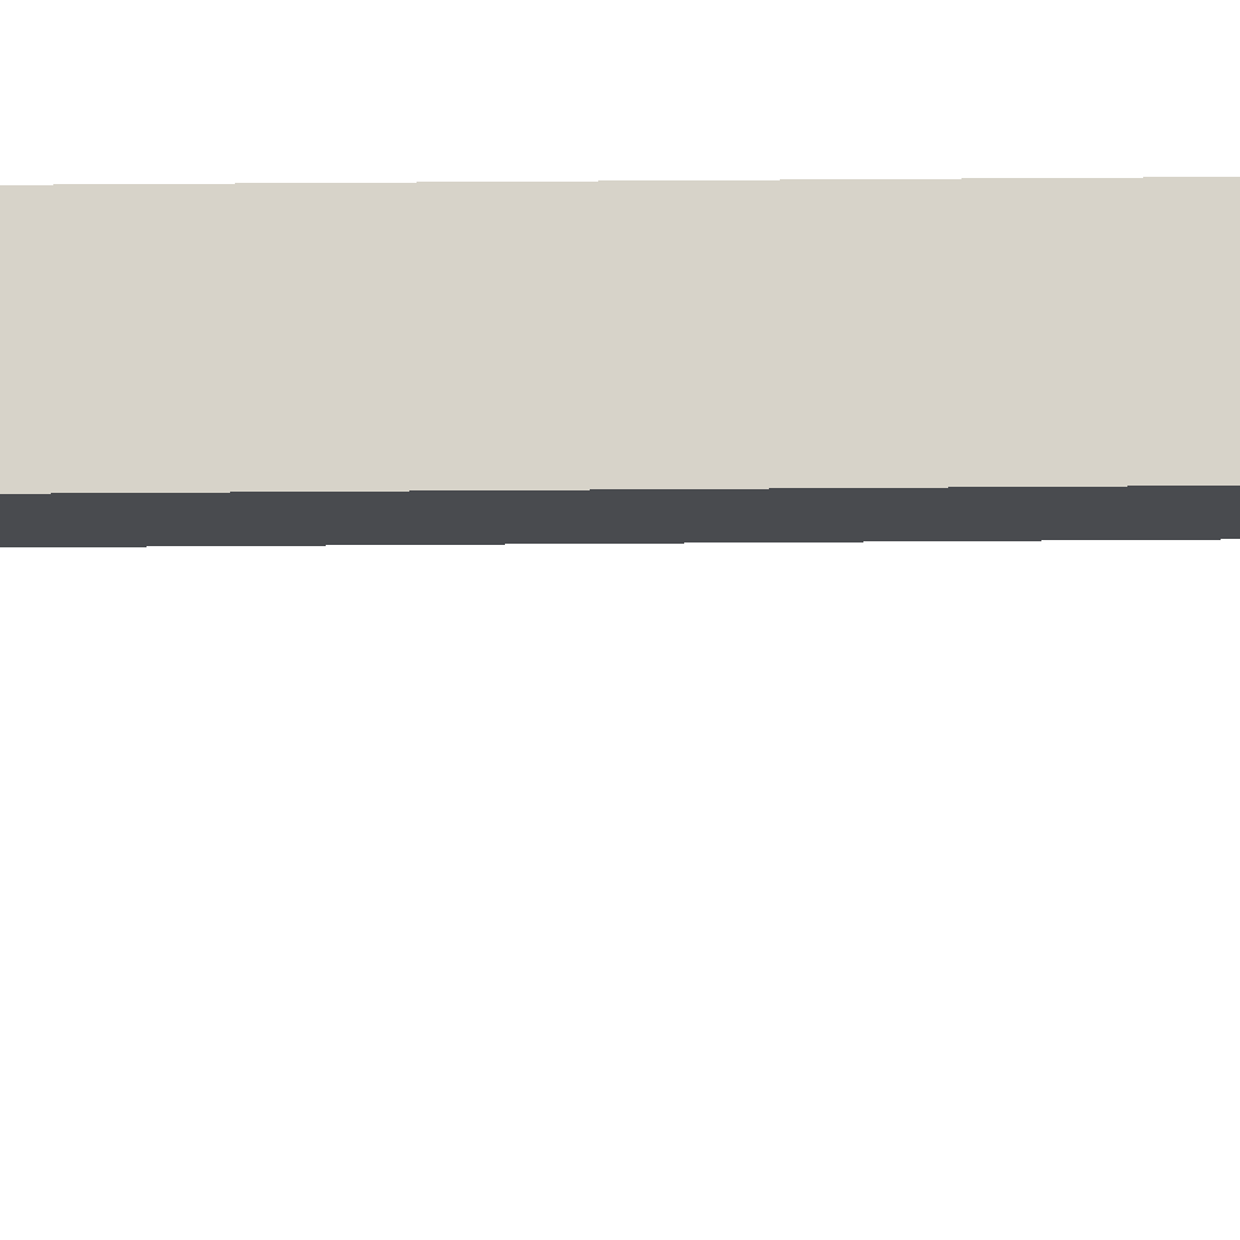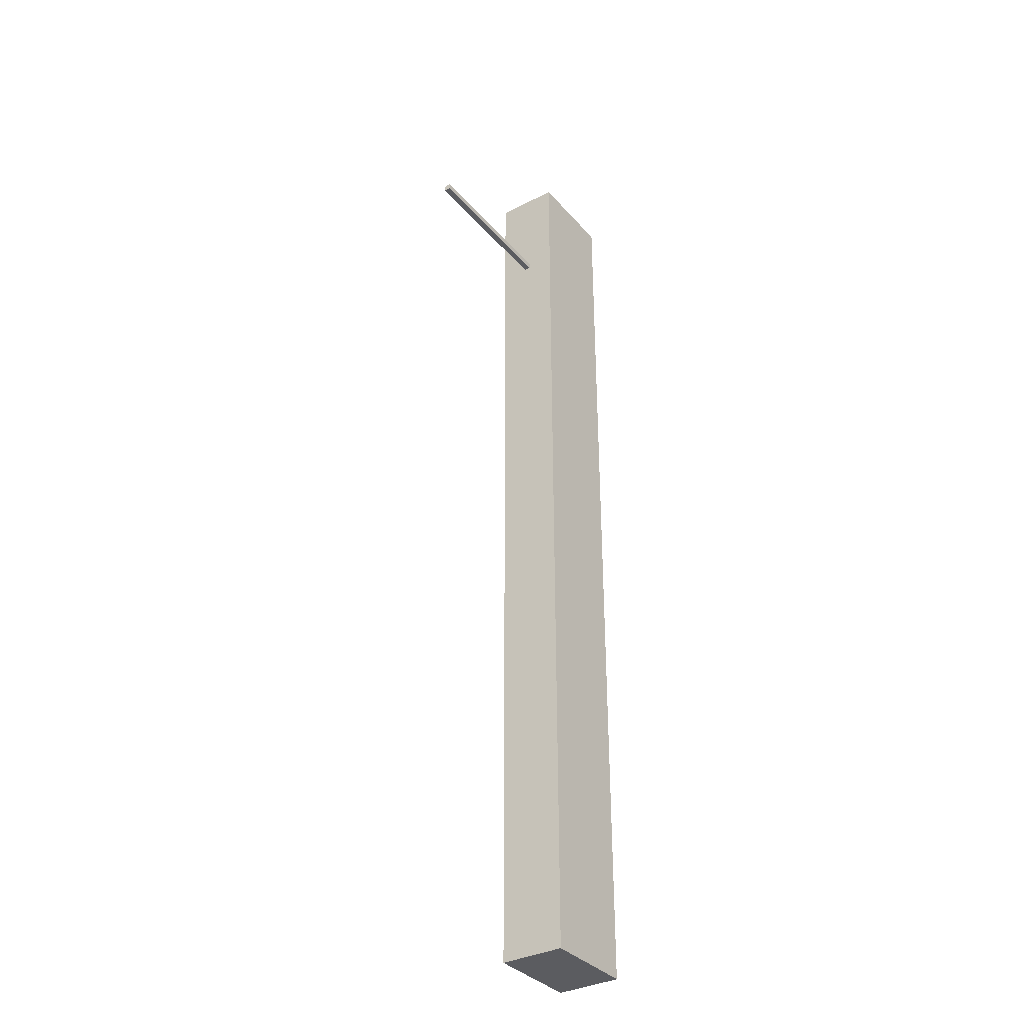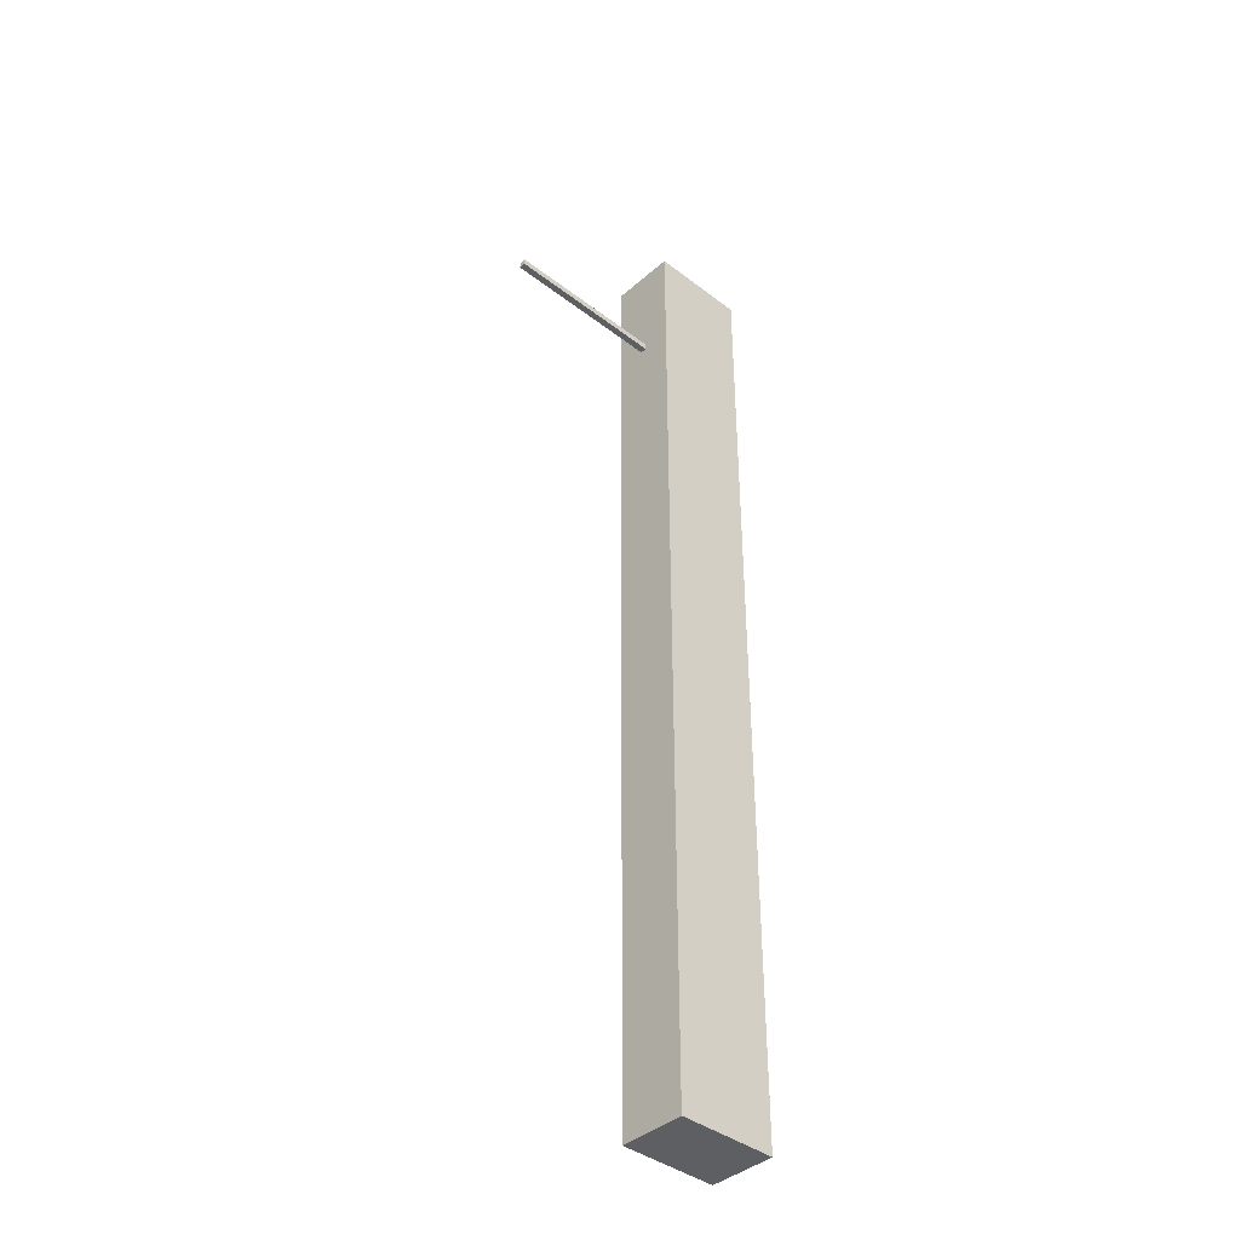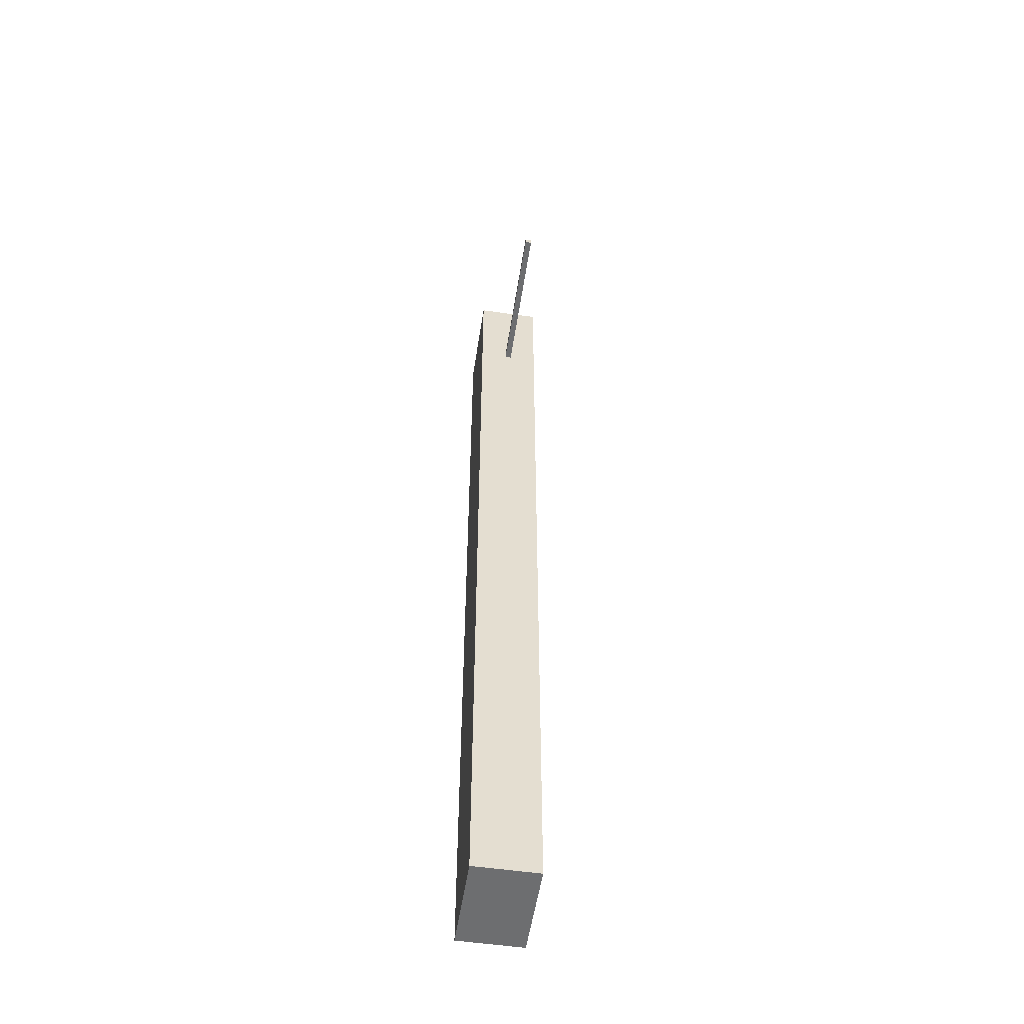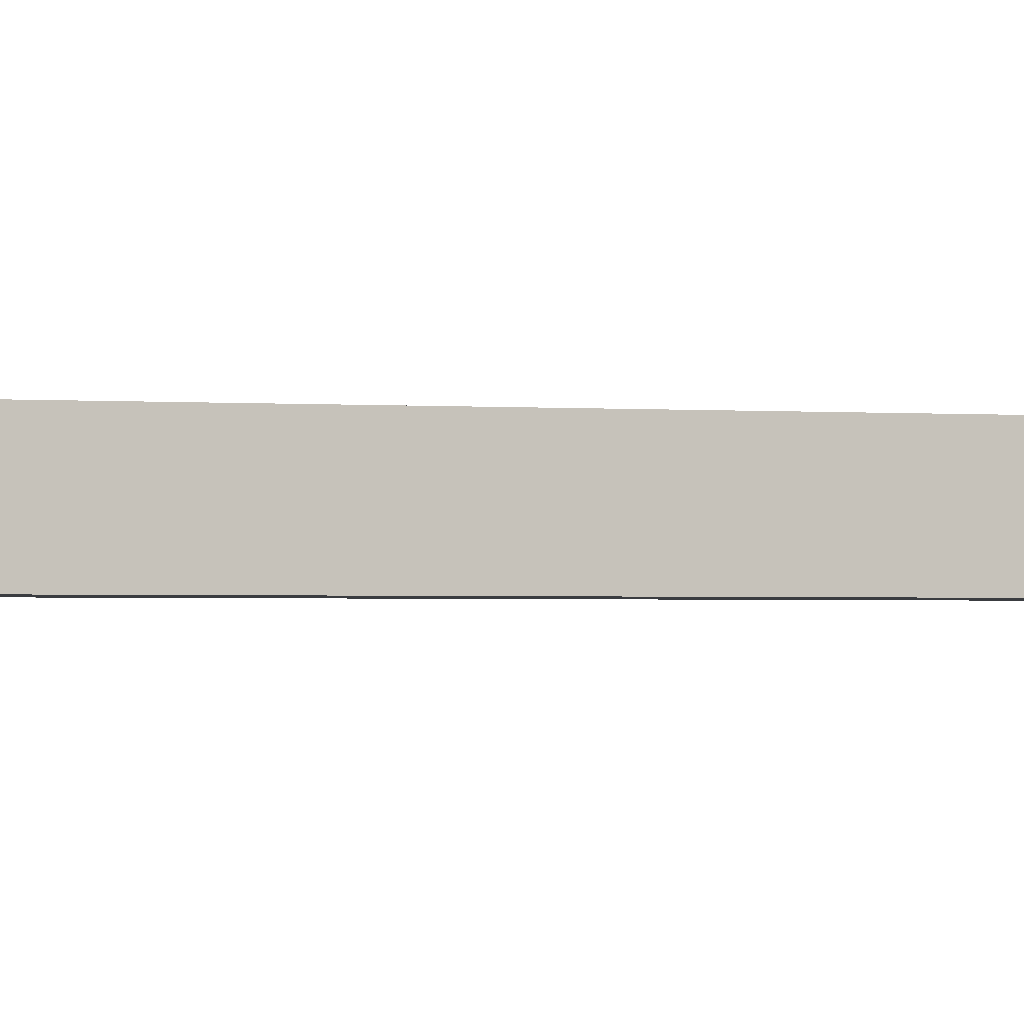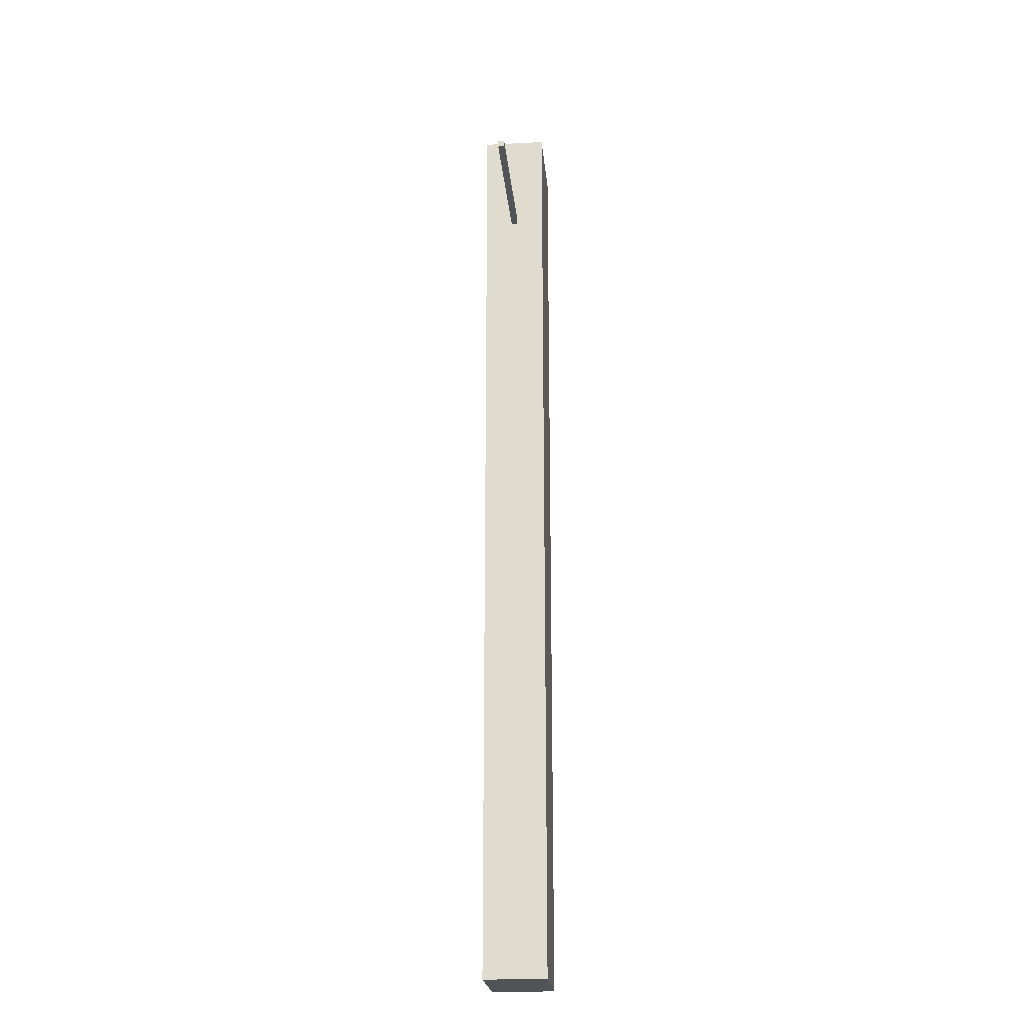
<metadata>
{"format":"obj","ext":"obj","renderer":"f3d","projection":"perspective","resolution":1024,"background":"white","views":[{"elev":76.2,"azim":89.6,"up":"+Z"},{"elev":-34.9,"azim":124.9,"up":"+Y"},{"elev":-40.6,"azim":136.9,"up":"+Y"},{"elev":-54.2,"azim":81.3,"up":"+Y"},{"elev":-1.5,"azim":-108.3,"up":"+Z"},{"elev":-21.9,"azim":95.2,"up":"+Y"}]}
</metadata>
<code>
v -3.429 3.378 0.4953
v -3.429 3.404 0.4953
v -2.794 3.404 0.4953
v -2.794 3.378 0.4953
v -3.429 3.378 0.5207
v -3.429 3.378 0.4953
v -2.794 3.378 0.4953
v -2.794 3.378 0.5207
v -3.429 3.404 0.5207
v -3.429 3.378 0.5207
v -2.794 3.378 0.5207
v -2.794 3.404 0.5207
v -3.429 3.404 0.4953
v -3.429 3.404 0.5207
v -2.794 3.404 0.5207
v -2.794 3.404 0.4953
v -2.794 3.404 0.4953
v -2.794 3.404 0.5207
v -2.794 3.378 0.5207
v -2.794 3.378 0.4953
v -3.429 3.404 0.4953
v -3.429 3.378 0.4953
v -3.429 3.378 0.5207
v -3.429 3.404 0.5207
v -3.429 0 0.635
v -3.429 0 0.381
v -3.429 3.81 0.381
v -3.429 3.81 0.635
v -3.81 0 0.635
v -3.429 0 0.635
v -3.429 3.81 0.635
v -3.81 3.81 0.635
v -3.81 0 0.381
v -3.81 0 0.635
v -3.81 3.81 0.635
v -3.81 3.81 0.381
v -3.429 0 0.381
v -3.81 0 0.381
v -3.81 3.81 0.381
v -3.429 3.81 0.381
v -3.429 3.81 0.381
v -3.81 3.81 0.381
v -3.81 3.81 0.635
v -3.429 3.81 0.635
v -3.81 0 0.381
v -3.429 0 0.381
v -3.429 0 0.635
v -3.81 0 0.635
g 3dac707e-e2bb-11ea-9b61-54bf646e7e1f
f 1 2 4
f 4 2 3
g 3dad81ba-e2bb-11ea-88c7-54bf646e7e1f
f 5 6 8
f 8 6 7
g 3dae6bfe-e2bb-11ea-989d-54bf646e7e1f
f 9 10 12
f 12 10 11
g 3daf7d50-e2bb-11ea-8e55-54bf646e7e1f
f 13 14 16
f 16 14 15
g 3db06778-e2bb-11ea-8603-54bf646e7e1f
f 17 18 20
f 20 18 19
g 3d294ede-e2bb-11ea-8864-54bf646e7e1f
f 24 21 27
f 27 21 22
f 27 22 26
f 26 22 23
f 26 23 25
f 25 23 28
f 28 23 24
f 28 24 27
g 3d2cd0ae-e2bb-11ea-b2dc-54bf646e7e1f
f 29 30 32
f 32 30 31
g 3d2d93f4-e2bb-11ea-b15c-54bf646e7e1f
f 33 34 36
f 36 34 35
g 3d2e7e1e-e2bb-11ea-b8ce-54bf646e7e1f
f 37 38 40
f 40 38 39
g 3d2f683e-e2bb-11ea-8e9b-54bf646e7e1f
f 42 43 41
f 41 43 44
g 3d30527a-e2bb-11ea-95e4-54bf646e7e1f
f 45 46 48
f 48 46 47

</code>
